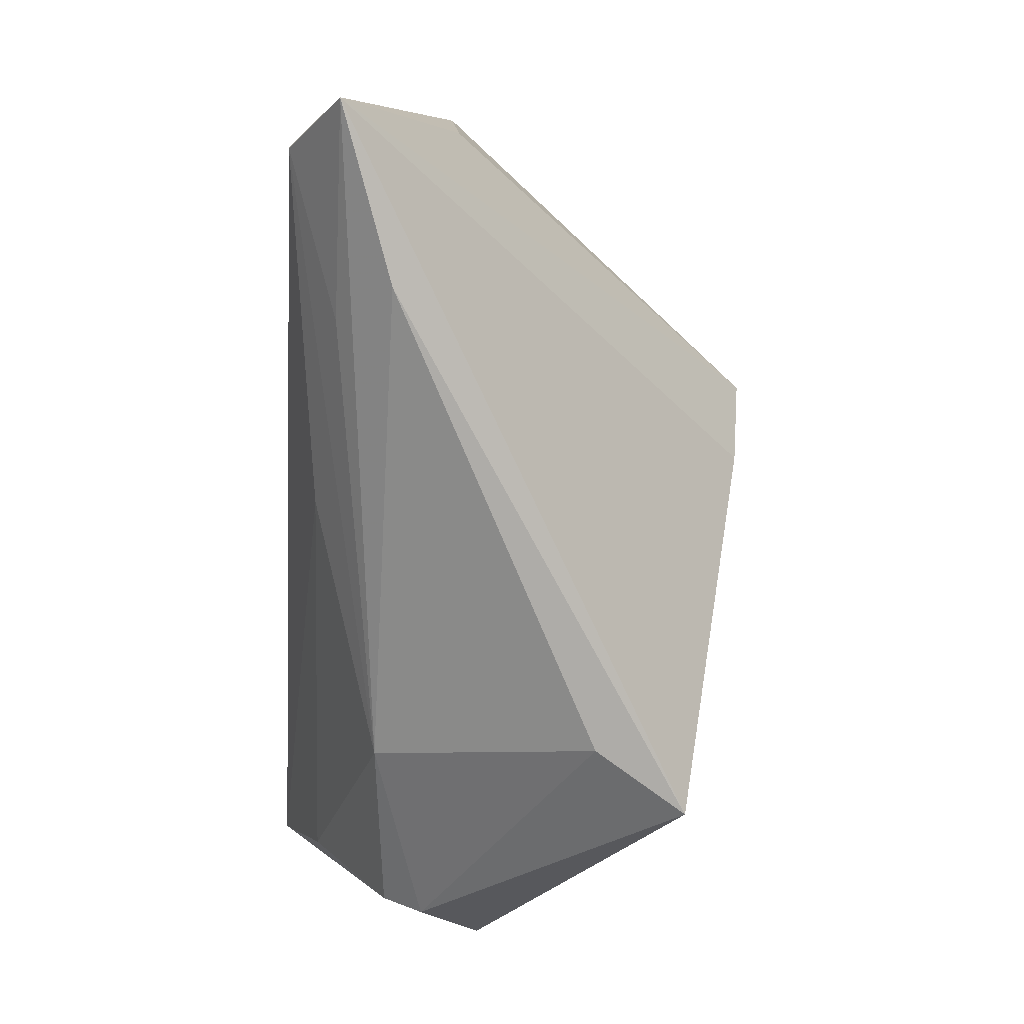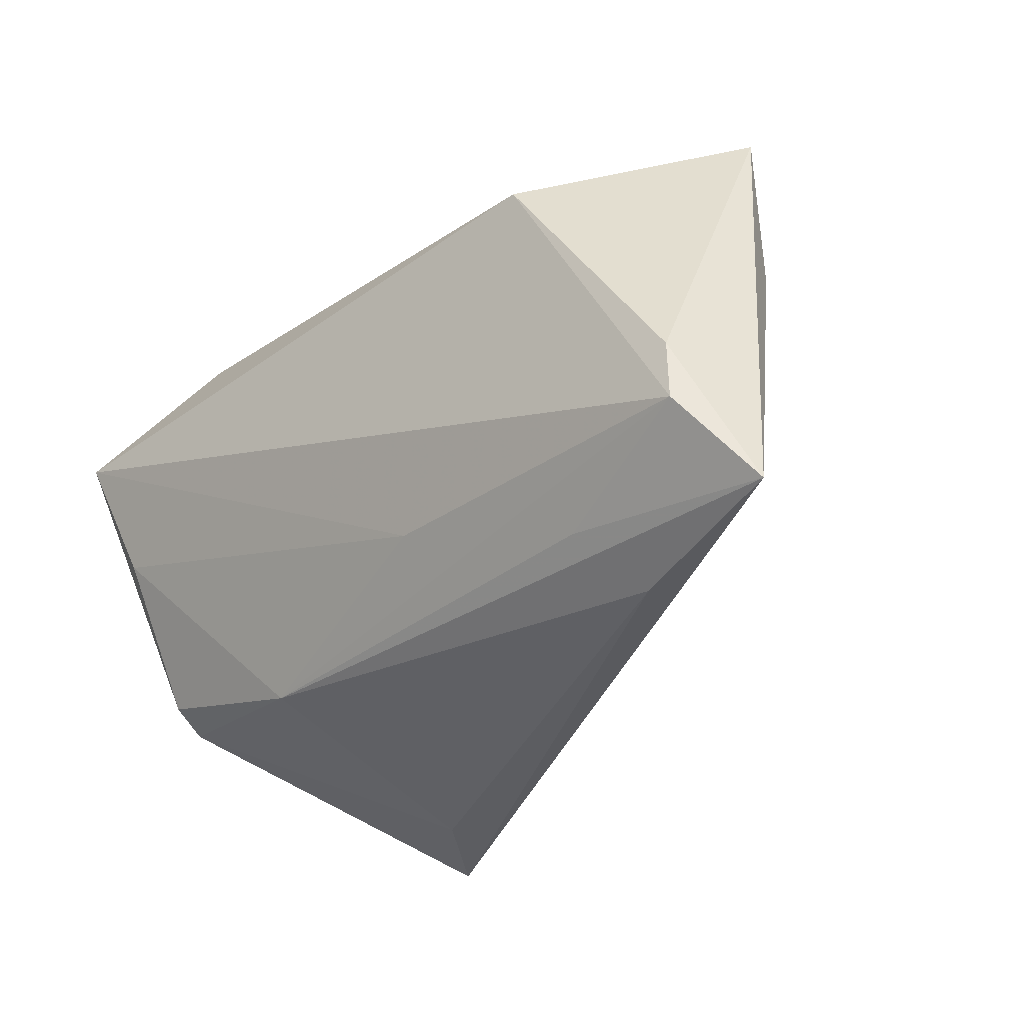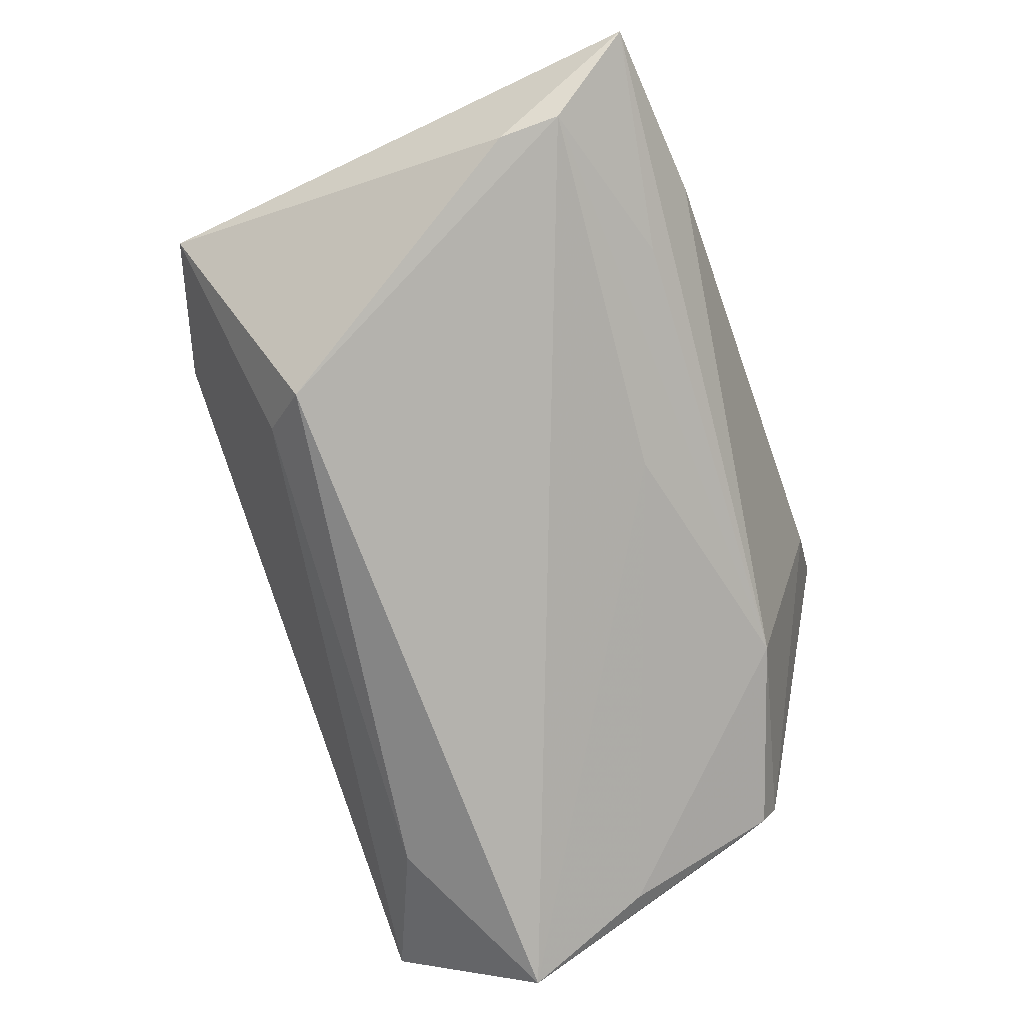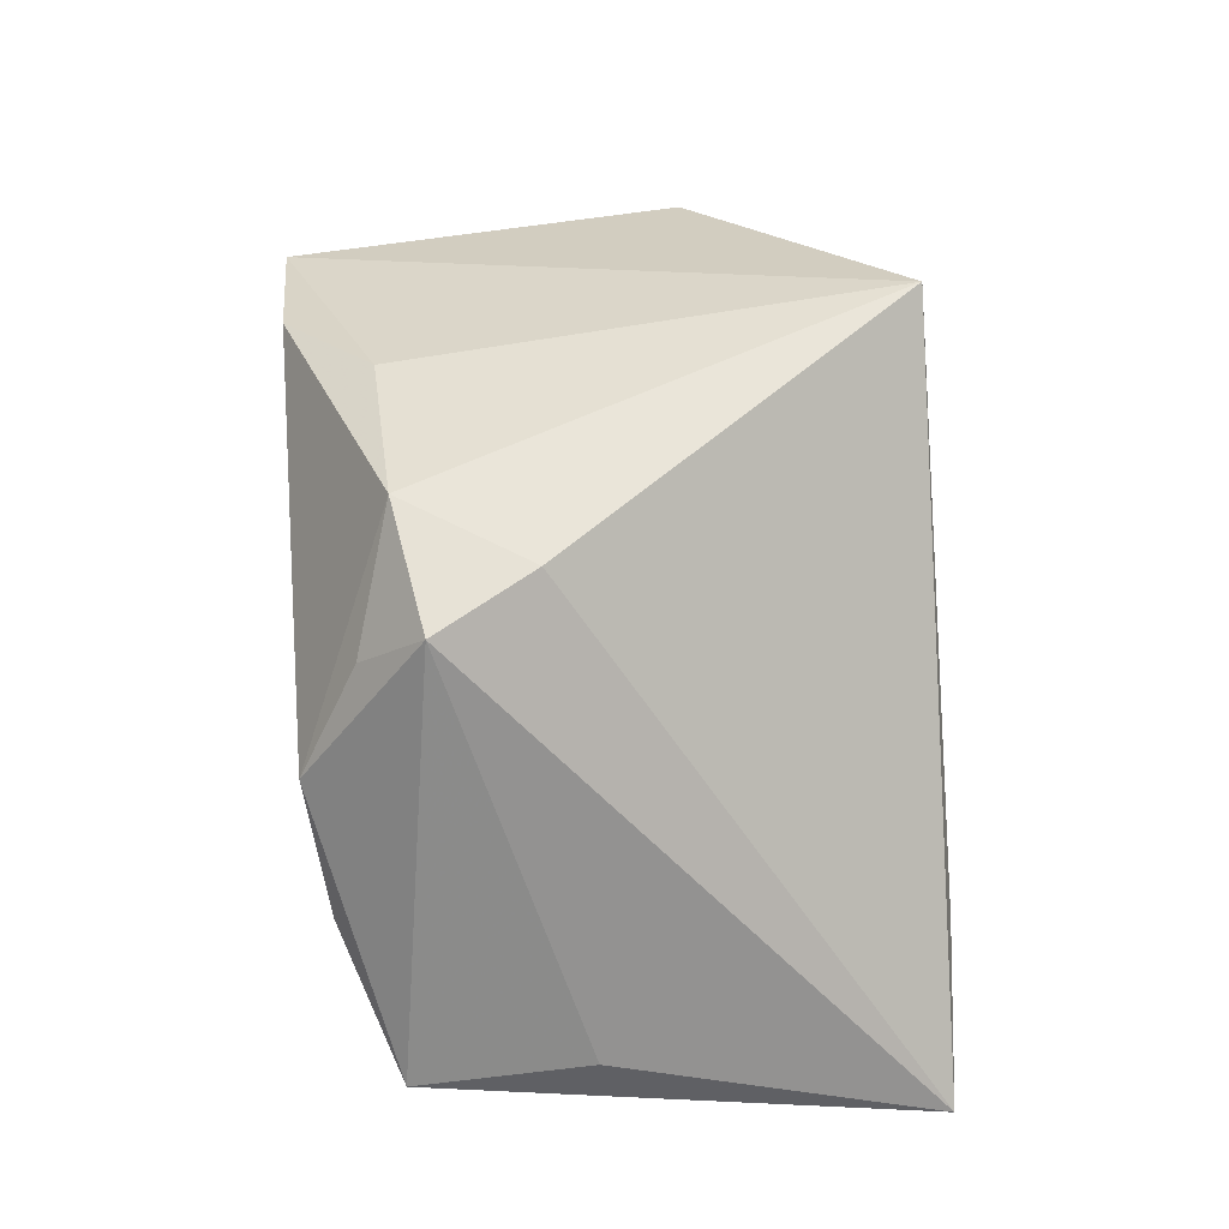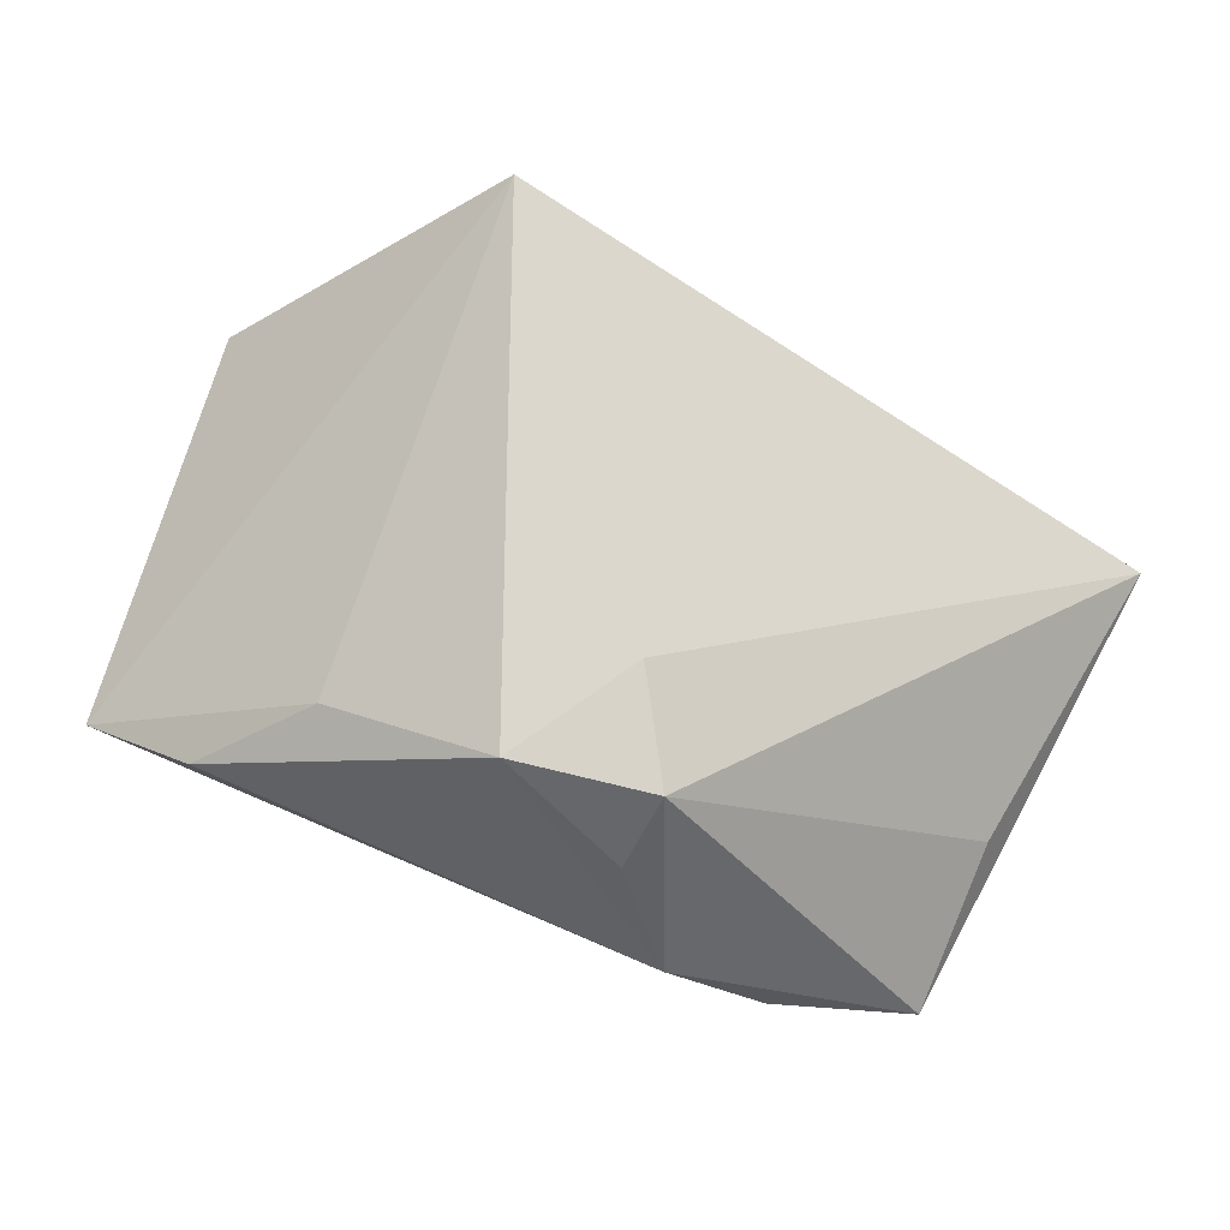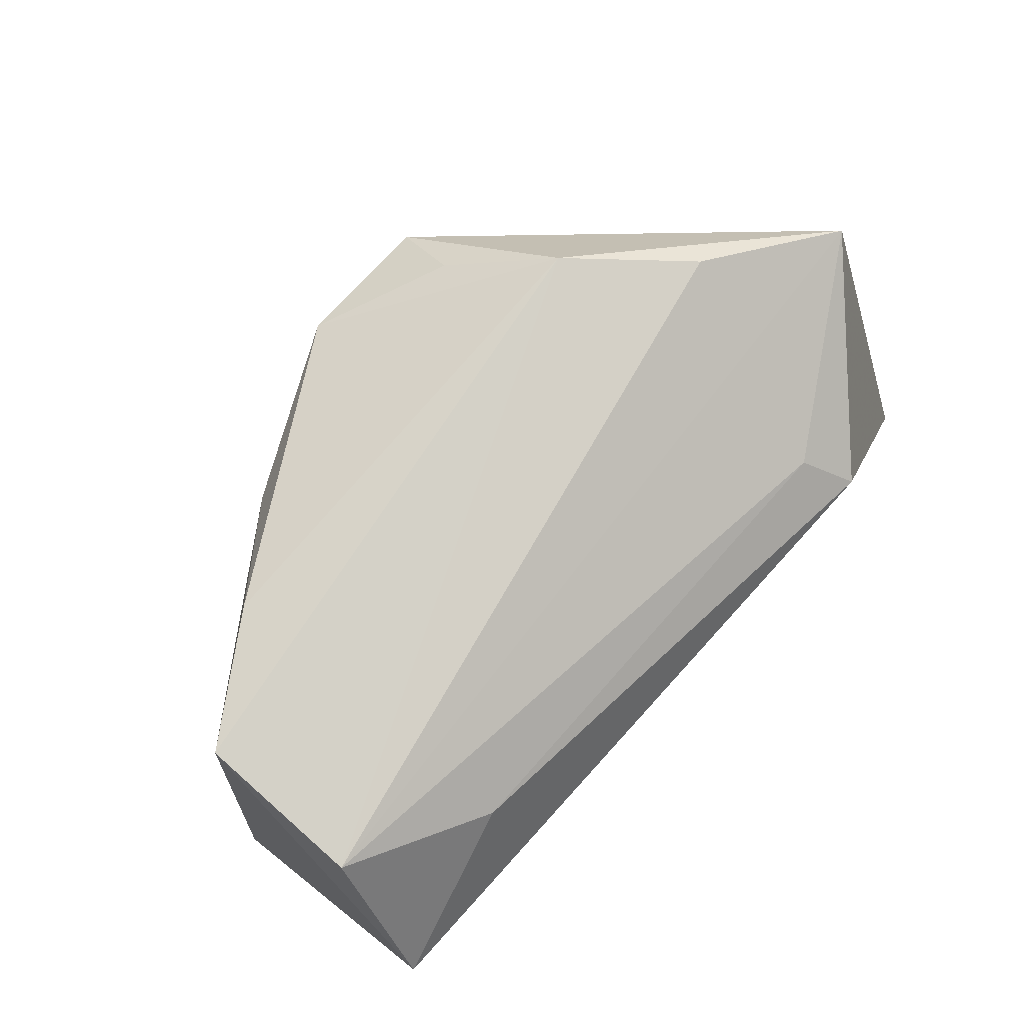
<metadata>
{"format":"obj","ext":"obj","renderer":"f3d","projection":"perspective","resolution":1024,"background":"white","views":[{"elev":-76.9,"azim":-91.8,"up":"+Y"},{"elev":-36.6,"azim":-137.2,"up":"+Y"},{"elev":-77.2,"azim":-69.2,"up":"+Z"},{"elev":67.4,"azim":-94.1,"up":"+Z"},{"elev":79.7,"azim":-155.7,"up":"+Z"},{"elev":78.4,"azim":132.3,"up":"+Y"}]}
</metadata>
<code>
v -0.05026 -0.0258 -0.02282
v 0.02864 0.02382 -0.02143
v -0.0511 0.002879 -0.004087
v -0.03137 0.01394 -0.02639
v -0.0006449 0.02033 0.03421
v 0.04522 -0.02114 -0.005849
v 0.04801 0.01369 -0.02639
v -0.02787 0.01909 -0.0207
v 0.05087 -0.01378 0.001289
v -0.01687 0.01726 0.03482
v -0.05168 0.02359 -0.00549
v 0.03082 0.03266 0.01446
v 0.04408 -0.001544 -0.02074
v 0.04464 0.0313 -0.01348
v -0.03521 0.02994 0.003634
v -0.01568 0.02473 0.02693
v 0.01726 -0.03735 0.01458
v 0.04484 0.03307 0.005346
v -0.05037 -0.01871 -0.02311
v -0.03127 -0.03095 -0.01678
v -0.009399 0.00549 0.03372
v -0.007778 -0.02119 -0.01977
v 0.02188 -0.02745 -0.01172
v 0.02476 -0.03735 0.02539
v -0.02373 0.03191 0.01593
v 0.04421 -0.01941 -0.01063
v -0.05654 -0.03603 -0.01623
v -0.03614 -0.03735 -0.01006
v 0.01957 0.02195 0.02404
f 27 10 3
f 14 25 18
f 24 9 18
f 27 23 28
f 28 23 17
f 28 24 27
f 17 24 28
f 20 23 27
f 26 23 13
f 25 14 15
f 21 10 27
f 27 24 21
f 21 5 10
f 24 5 21
f 26 9 6
f 9 24 6
f 6 24 17
f 17 23 6
f 6 23 26
f 18 25 12
f 25 5 12
f 25 10 16
f 16 5 25
f 10 5 16
f 18 9 7
f 7 14 18
f 7 9 26
f 26 13 7
f 22 13 23
f 22 7 13
f 29 5 24
f 29 12 5
f 29 24 18
f 18 12 29
f 2 7 4
f 14 7 2
f 4 8 2
f 2 8 14
f 4 7 1
f 7 22 1
f 1 20 27
f 23 20 1
f 1 22 23
f 11 15 14
f 14 8 11
f 11 8 4
f 11 3 10
f 27 3 11
f 11 10 25
f 25 15 11
f 19 1 27
f 27 11 19
f 4 1 19
f 19 11 4

</code>
